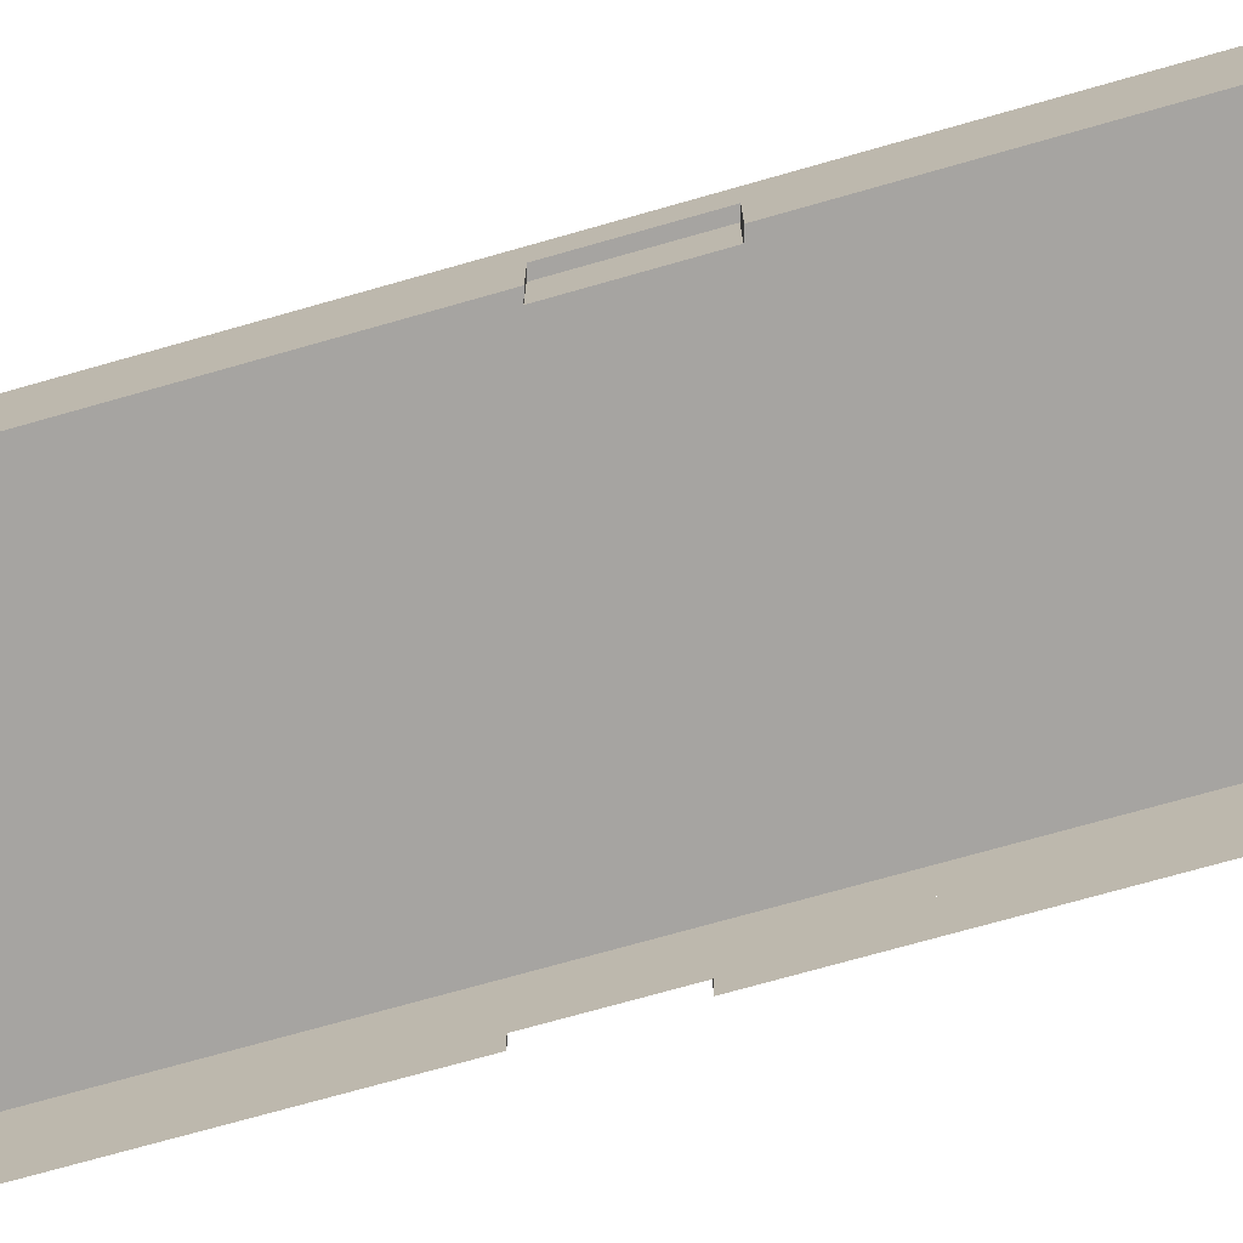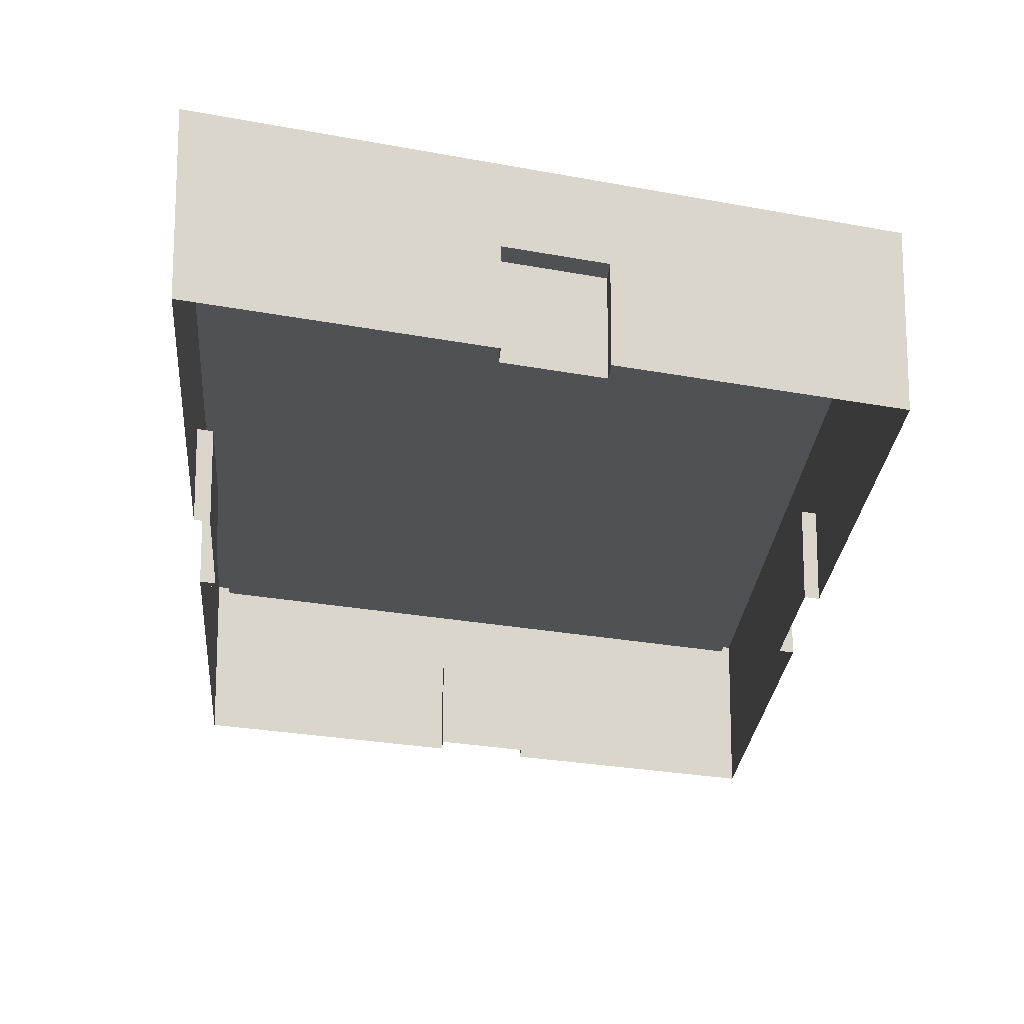
<metadata>
{"format":"obj","ext":"obj","renderer":"f3d","projection":"perspective","resolution":1024,"background":"white","views":[{"elev":-73.5,"azim":-67.9,"up":"+Y"},{"elev":-20.1,"azim":-177.2,"up":"+Y"}]}
</metadata>
<code>
g BuildingObject 6(Clone)
v 2.122 0.18 -2.411
v 2.277 0.1967 -1.005
v 2.122 0.1967 -2.411
v 2.277 0.1967 -1.005
v 2.122 0.18 -2.411
v 2.277 0.18 -1.005
v 2.277 0.18 -1.005
v 2.98 0.1967 -1.316
v 2.277 0.1967 -1.005
v 2.98 0.1967 -1.316
v 2.277 0.18 -1.005
v 2.98 0.18 -1.316
v 2.98 0.18 -1.316
v 2.825 0.1967 -2.722
v 2.98 0.1967 -1.316
v 2.825 0.1967 -2.722
v 2.98 0.18 -1.316
v 2.825 0.18 -2.722
v 2.825 0.18 -2.722
v 2.122 0.1967 -2.411
v 2.825 0.1967 -2.722
v 2.122 0.1967 -2.411
v 2.825 0.18 -2.722
v 2.122 0.18 -2.411
v 2.122 0.1967 -2.411
v 2.289 0.1967 -1.041
v 2.14 0.1967 -2.389
v 2.289 0.1967 -1.041
v 2.122 0.1967 -2.411
v 2.277 0.1967 -1.005
v 2.277 0.1967 -1.005
v 2.963 0.1967 -1.338
v 2.289 0.1967 -1.041
v 2.963 0.1967 -1.338
v 2.277 0.1967 -1.005
v 2.98 0.1967 -1.316
v 2.98 0.1967 -1.316
v 2.814 0.1967 -2.686
v 2.963 0.1967 -1.338
v 2.814 0.1967 -2.686
v 2.98 0.1967 -1.316
v 2.825 0.1967 -2.722
v 2.825 0.1967 -2.722
v 2.14 0.1967 -2.389
v 2.814 0.1967 -2.686
v 2.14 0.1967 -2.389
v 2.825 0.1967 -2.722
v 2.122 0.1967 -2.411
v 2.14 0.1967 -2.389
v 2.289 0.18 -1.041
v 2.14 0.18 -2.389
v 2.289 0.18 -1.041
v 2.14 0.1967 -2.389
v 2.289 0.1967 -1.041
v 2.289 0.1967 -1.041
v 2.963 0.18 -1.338
v 2.289 0.18 -1.041
v 2.963 0.18 -1.338
v 2.289 0.1967 -1.041
v 2.963 0.1967 -1.338
v 2.963 0.1967 -1.338
v 2.814 0.18 -2.686
v 2.963 0.18 -1.338
v 2.814 0.18 -2.686
v 2.963 0.1967 -1.338
v 2.814 0.1967 -2.686
v 2.814 0.1967 -2.686
v 2.14 0.18 -2.389
v 2.814 0.18 -2.686
v 2.14 0.18 -2.389
v 2.814 0.1967 -2.686
v 2.14 0.1967 -2.389
v 2.814 0.18 -2.686
v 2.14 0.18 -2.389
v 2.289 0.18 -1.041
v 2.289 0.18 -1.041
v 2.963 0.18 -1.338
v 2.814 0.18 -2.686
v 2.526 0.036 -2.59
v 2.53 0.108 -2.556
v 2.526 0.108 -2.59
v 2.53 0.108 -2.556
v 2.526 0.036 -2.59
v 2.53 0.036 -2.556
v 2.526 0 -2.59
v 2.53 0.036 -2.556
v 2.526 0.036 -2.59
v 2.53 0.036 -2.556
v 2.526 0 -2.59
v 2.53 0 -2.556
v 2.421 0.108 -2.543
v 2.425 0.036 -2.509
v 2.421 0.036 -2.543
v 2.425 0.036 -2.509
v 2.421 0.108 -2.543
v 2.425 0.108 -2.509
v 2.421 0.036 -2.543
v 2.425 0 -2.509
v 2.421 0 -2.543
v 2.425 0 -2.509
v 2.421 0.036 -2.543
v 2.425 0.036 -2.509
v 2.526 0.108 -2.59
v 2.425 0.108 -2.509
v 2.421 0.108 -2.543
v 2.425 0.108 -2.509
v 2.526 0.108 -2.59
v 2.53 0.108 -2.556
v 2.53 0 -2.556
v 2.425 0.108 -2.509
v 2.53 0.108 -2.556
v 2.425 0.108 -2.509
v 2.53 0 -2.556
v 2.425 0 -2.509
v 2.825 0 -2.722
v 2.526 0.036 -2.59
v 2.825 0.036 -2.722
v 2.526 0.036 -2.59
v 2.825 0 -2.722
v 2.526 0 -2.59
v 2.421 0 -2.543
v 2.122 0.036 -2.411
v 2.421 0.036 -2.543
v 2.122 0.036 -2.411
v 2.421 0 -2.543
v 2.122 0 -2.411
v 2.825 0.036 -2.722
v 2.781 0.108 -2.702
v 2.825 0.108 -2.722
v 2.781 0.108 -2.702
v 2.825 0.036 -2.722
v 2.781 0.036 -2.702
v 2.781 0.036 -2.702
v 2.676 0.108 -2.656
v 2.781 0.108 -2.702
v 2.676 0.108 -2.656
v 2.781 0.036 -2.702
v 2.676 0.036 -2.656
v 2.676 0.036 -2.656
v 2.57 0.108 -2.609
v 2.676 0.108 -2.656
v 2.57 0.108 -2.609
v 2.676 0.036 -2.656
v 2.57 0.036 -2.609
v 2.526 0.108 -2.59
v 2.57 0.036 -2.609
v 2.526 0.036 -2.59
v 2.57 0.036 -2.609
v 2.526 0.108 -2.59
v 2.57 0.108 -2.609
v 2.421 0.036 -2.543
v 2.377 0.108 -2.524
v 2.421 0.108 -2.543
v 2.377 0.108 -2.524
v 2.421 0.036 -2.543
v 2.377 0.036 -2.524
v 2.377 0.036 -2.524
v 2.272 0.108 -2.477
v 2.377 0.108 -2.524
v 2.272 0.108 -2.477
v 2.377 0.036 -2.524
v 2.272 0.036 -2.477
v 2.272 0.036 -2.477
v 2.166 0.108 -2.431
v 2.272 0.108 -2.477
v 2.166 0.108 -2.431
v 2.272 0.036 -2.477
v 2.166 0.036 -2.431
v 2.122 0.108 -2.411
v 2.166 0.036 -2.431
v 2.122 0.036 -2.411
v 2.166 0.036 -2.431
v 2.122 0.108 -2.411
v 2.166 0.108 -2.431
v 2.825 0.108 -2.722
v 2.79 0.18 -2.706
v 2.825 0.18 -2.722
v 2.79 0.18 -2.706
v 2.825 0.108 -2.722
v 2.79 0.108 -2.706
v 2.79 0.108 -2.706
v 2.685 0.18 -2.66
v 2.79 0.18 -2.706
v 2.685 0.18 -2.66
v 2.79 0.108 -2.706
v 2.685 0.108 -2.66
v 2.685 0.108 -2.66
v 2.579 0.18 -2.613
v 2.685 0.18 -2.66
v 2.579 0.18 -2.613
v 2.685 0.108 -2.66
v 2.579 0.108 -2.613
v 2.579 0.108 -2.613
v 2.474 0.18 -2.567
v 2.579 0.18 -2.613
v 2.474 0.18 -2.567
v 2.579 0.108 -2.613
v 2.474 0.108 -2.567
v 2.474 0.108 -2.567
v 2.368 0.18 -2.52
v 2.474 0.18 -2.567
v 2.368 0.18 -2.52
v 2.474 0.108 -2.567
v 2.368 0.108 -2.52
v 2.368 0.108 -2.52
v 2.263 0.18 -2.474
v 2.368 0.18 -2.52
v 2.263 0.18 -2.474
v 2.368 0.108 -2.52
v 2.263 0.108 -2.474
v 2.263 0.108 -2.474
v 2.157 0.18 -2.427
v 2.263 0.18 -2.474
v 2.157 0.18 -2.427
v 2.263 0.108 -2.474
v 2.157 0.108 -2.427
v 2.122 0.18 -2.411
v 2.157 0.108 -2.427
v 2.122 0.108 -2.411
v 2.157 0.108 -2.427
v 2.122 0.18 -2.411
v 2.157 0.18 -2.427
v 2.188 0.036 -1.814
v 2.205 0.108 -1.821
v 2.188 0.108 -1.814
v 2.205 0.108 -1.821
v 2.188 0.036 -1.814
v 2.205 0.036 -1.821
v 2.188 0 -1.814
v 2.205 0.036 -1.821
v 2.188 0.036 -1.814
v 2.205 0.036 -1.821
v 2.188 0 -1.814
v 2.205 0 -1.821
v 2.211 0.108 -1.603
v 2.228 0.036 -1.61
v 2.211 0.036 -1.603
v 2.228 0.036 -1.61
v 2.211 0.108 -1.603
v 2.228 0.108 -1.61
v 2.211 0.036 -1.603
v 2.228 0 -1.61
v 2.211 0 -1.603
v 2.228 0 -1.61
v 2.211 0.036 -1.603
v 2.228 0.036 -1.61
v 2.188 0.108 -1.814
v 2.228 0.108 -1.61
v 2.211 0.108 -1.603
v 2.228 0.108 -1.61
v 2.188 0.108 -1.814
v 2.205 0.108 -1.821
v 2.205 0 -1.821
v 2.228 0.108 -1.61
v 2.205 0.108 -1.821
v 2.228 0.108 -1.61
v 2.205 0 -1.821
v 2.228 0 -1.61
v 2.122 0 -2.411
v 2.188 0.036 -1.814
v 2.122 0.036 -2.411
v 2.188 0.036 -1.814
v 2.122 0 -2.411
v 2.188 0 -1.814
v 2.211 0 -1.603
v 2.277 0.036 -1.005
v 2.211 0.036 -1.603
v 2.277 0.036 -1.005
v 2.211 0 -1.603
v 2.277 0 -1.005
v 2.122 0.036 -2.411
v 2.132 0.108 -2.324
v 2.122 0.108 -2.411
v 2.132 0.108 -2.324
v 2.122 0.036 -2.411
v 2.132 0.036 -2.324
v 2.132 0.036 -2.324
v 2.155 0.108 -2.113
v 2.132 0.108 -2.324
v 2.155 0.108 -2.113
v 2.132 0.036 -2.324
v 2.155 0.036 -2.113
v 2.155 0.036 -2.113
v 2.178 0.108 -1.902
v 2.155 0.108 -2.113
v 2.178 0.108 -1.902
v 2.155 0.036 -2.113
v 2.178 0.036 -1.902
v 2.188 0.108 -1.814
v 2.178 0.036 -1.902
v 2.188 0.036 -1.814
v 2.178 0.036 -1.902
v 2.188 0.108 -1.814
v 2.178 0.108 -1.902
v 2.211 0.036 -1.603
v 2.221 0.108 -1.515
v 2.211 0.108 -1.603
v 2.221 0.108 -1.515
v 2.211 0.036 -1.603
v 2.221 0.036 -1.515
v 2.221 0.036 -1.515
v 2.244 0.108 -1.304
v 2.221 0.108 -1.515
v 2.244 0.108 -1.304
v 2.221 0.036 -1.515
v 2.244 0.036 -1.304
v 2.244 0.036 -1.304
v 2.268 0.108 -1.093
v 2.244 0.108 -1.304
v 2.268 0.108 -1.093
v 2.244 0.036 -1.304
v 2.268 0.036 -1.093
v 2.277 0.108 -1.005
v 2.268 0.036 -1.093
v 2.277 0.036 -1.005
v 2.268 0.036 -1.093
v 2.277 0.108 -1.005
v 2.268 0.108 -1.093
v 2.122 0.108 -2.411
v 2.13 0.18 -2.341
v 2.122 0.18 -2.411
v 2.13 0.18 -2.341
v 2.122 0.108 -2.411
v 2.13 0.108 -2.341
v 2.13 0.108 -2.341
v 2.153 0.18 -2.13
v 2.13 0.18 -2.341
v 2.153 0.18 -2.13
v 2.13 0.108 -2.341
v 2.153 0.108 -2.13
v 2.153 0.108 -2.13
v 2.176 0.18 -1.919
v 2.153 0.18 -2.13
v 2.176 0.18 -1.919
v 2.153 0.108 -2.13
v 2.176 0.108 -1.919
v 2.176 0.108 -1.919
v 2.2 0.18 -1.708
v 2.176 0.18 -1.919
v 2.2 0.18 -1.708
v 2.176 0.108 -1.919
v 2.2 0.108 -1.708
v 2.2 0.108 -1.708
v 2.223 0.18 -1.497
v 2.2 0.18 -1.708
v 2.223 0.18 -1.497
v 2.2 0.108 -1.708
v 2.223 0.108 -1.497
v 2.223 0.108 -1.497
v 2.246 0.18 -1.287
v 2.223 0.18 -1.497
v 2.246 0.18 -1.287
v 2.223 0.108 -1.497
v 2.246 0.108 -1.287
v 2.246 0.108 -1.287
v 2.27 0.18 -1.076
v 2.246 0.18 -1.287
v 2.27 0.18 -1.076
v 2.246 0.108 -1.287
v 2.27 0.108 -1.076
v 2.277 0.18 -1.005
v 2.27 0.108 -1.076
v 2.277 0.108 -1.005
v 2.27 0.108 -1.076
v 2.277 0.18 -1.005
v 2.27 0.18 -1.076
v 2.576 0.036 -1.137
v 2.572 0.108 -1.171
v 2.576 0.108 -1.137
v 2.572 0.108 -1.171
v 2.576 0.036 -1.137
v 2.572 0.036 -1.171
v 2.576 0 -1.137
v 2.572 0.036 -1.171
v 2.576 0.036 -1.137
v 2.572 0.036 -1.171
v 2.576 0 -1.137
v 2.572 0 -1.171
v 2.682 0.108 -1.184
v 2.678 0.036 -1.218
v 2.682 0.036 -1.184
v 2.678 0.036 -1.218
v 2.682 0.108 -1.184
v 2.678 0.108 -1.218
v 2.682 0.036 -1.184
v 2.678 0 -1.218
v 2.682 0 -1.184
v 2.678 0 -1.218
v 2.682 0.036 -1.184
v 2.678 0.036 -1.218
v 2.576 0.108 -1.137
v 2.678 0.108 -1.218
v 2.682 0.108 -1.184
v 2.678 0.108 -1.218
v 2.576 0.108 -1.137
v 2.572 0.108 -1.171
v 2.572 0 -1.171
v 2.678 0.108 -1.218
v 2.572 0.108 -1.171
v 2.678 0.108 -1.218
v 2.572 0 -1.171
v 2.678 0 -1.218
v 2.277 0 -1.005
v 2.576 0.036 -1.137
v 2.277 0.036 -1.005
v 2.576 0.036 -1.137
v 2.277 0 -1.005
v 2.576 0 -1.137
v 2.682 0 -1.184
v 2.98 0.036 -1.316
v 2.682 0.036 -1.184
v 2.98 0.036 -1.316
v 2.682 0 -1.184
v 2.98 0 -1.316
v 2.277 0.036 -1.005
v 2.321 0.108 -1.025
v 2.277 0.108 -1.005
v 2.321 0.108 -1.025
v 2.277 0.036 -1.005
v 2.321 0.036 -1.025
v 2.321 0.036 -1.025
v 2.427 0.108 -1.071
v 2.321 0.108 -1.025
v 2.427 0.108 -1.071
v 2.321 0.036 -1.025
v 2.427 0.036 -1.071
v 2.427 0.036 -1.071
v 2.532 0.108 -1.118
v 2.427 0.108 -1.071
v 2.532 0.108 -1.118
v 2.427 0.036 -1.071
v 2.532 0.036 -1.118
v 2.576 0.108 -1.137
v 2.532 0.036 -1.118
v 2.576 0.036 -1.137
v 2.532 0.036 -1.118
v 2.576 0.108 -1.137
v 2.532 0.108 -1.118
v 2.682 0.036 -1.184
v 2.726 0.108 -1.203
v 2.682 0.108 -1.184
v 2.726 0.108 -1.203
v 2.682 0.036 -1.184
v 2.726 0.036 -1.203
v 2.726 0.036 -1.203
v 2.831 0.108 -1.25
v 2.726 0.108 -1.203
v 2.831 0.108 -1.25
v 2.726 0.036 -1.203
v 2.831 0.036 -1.25
v 2.831 0.036 -1.25
v 2.936 0.108 -1.296
v 2.831 0.108 -1.25
v 2.936 0.108 -1.296
v 2.831 0.036 -1.25
v 2.936 0.036 -1.296
v 2.98 0.108 -1.316
v 2.936 0.036 -1.296
v 2.98 0.036 -1.316
v 2.936 0.036 -1.296
v 2.98 0.108 -1.316
v 2.936 0.108 -1.296
v 2.277 0.108 -1.005
v 2.312 0.18 -1.021
v 2.277 0.18 -1.005
v 2.312 0.18 -1.021
v 2.277 0.108 -1.005
v 2.312 0.108 -1.021
v 2.312 0.108 -1.021
v 2.418 0.18 -1.067
v 2.312 0.18 -1.021
v 2.418 0.18 -1.067
v 2.312 0.108 -1.021
v 2.418 0.108 -1.067
v 2.418 0.108 -1.067
v 2.523 0.18 -1.114
v 2.418 0.18 -1.067
v 2.523 0.18 -1.114
v 2.418 0.108 -1.067
v 2.523 0.108 -1.114
v 2.523 0.108 -1.114
v 2.629 0.18 -1.16
v 2.523 0.18 -1.114
v 2.629 0.18 -1.16
v 2.523 0.108 -1.114
v 2.629 0.108 -1.16
v 2.629 0.108 -1.16
v 2.734 0.18 -1.207
v 2.629 0.18 -1.16
v 2.734 0.18 -1.207
v 2.629 0.108 -1.16
v 2.734 0.108 -1.207
v 2.734 0.108 -1.207
v 2.84 0.18 -1.254
v 2.734 0.18 -1.207
v 2.84 0.18 -1.254
v 2.734 0.108 -1.207
v 2.84 0.108 -1.254
v 2.84 0.108 -1.254
v 2.945 0.18 -1.3
v 2.84 0.18 -1.254
v 2.945 0.18 -1.3
v 2.84 0.108 -1.254
v 2.945 0.108 -1.3
v 2.98 0.18 -1.316
v 2.945 0.108 -1.3
v 2.98 0.108 -1.316
v 2.945 0.108 -1.3
v 2.98 0.18 -1.316
v 2.945 0.18 -1.3
v 2.914 0.036 -1.913
v 2.897 0.108 -1.906
v 2.914 0.108 -1.913
v 2.897 0.108 -1.906
v 2.914 0.036 -1.913
v 2.897 0.036 -1.906
v 2.914 0 -1.913
v 2.897 0.036 -1.906
v 2.914 0.036 -1.913
v 2.897 0.036 -1.906
v 2.914 0 -1.913
v 2.897 0 -1.906
v 2.891 0.108 -2.124
v 2.874 0.036 -2.117
v 2.891 0.036 -2.124
v 2.874 0.036 -2.117
v 2.891 0.108 -2.124
v 2.874 0.108 -2.117
v 2.891 0.036 -2.124
v 2.874 0 -2.117
v 2.891 0 -2.124
v 2.874 0 -2.117
v 2.891 0.036 -2.124
v 2.874 0.036 -2.117
v 2.914 0.108 -1.913
v 2.874 0.108 -2.117
v 2.891 0.108 -2.124
v 2.874 0.108 -2.117
v 2.914 0.108 -1.913
v 2.897 0.108 -1.906
v 2.897 0 -1.906
v 2.874 0.108 -2.117
v 2.897 0.108 -1.906
v 2.874 0.108 -2.117
v 2.897 0 -1.906
v 2.874 0 -2.117
v 2.98 0 -1.316
v 2.914 0.036 -1.913
v 2.98 0.036 -1.316
v 2.914 0.036 -1.913
v 2.98 0 -1.316
v 2.914 0 -1.913
v 2.891 0 -2.124
v 2.825 0.036 -2.722
v 2.891 0.036 -2.124
v 2.825 0.036 -2.722
v 2.891 0 -2.124
v 2.825 0 -2.722
v 2.98 0.036 -1.316
v 2.971 0.108 -1.404
v 2.98 0.108 -1.316
v 2.971 0.108 -1.404
v 2.98 0.036 -1.316
v 2.971 0.036 -1.404
v 2.971 0.036 -1.404
v 2.947 0.108 -1.614
v 2.971 0.108 -1.404
v 2.947 0.108 -1.614
v 2.971 0.036 -1.404
v 2.947 0.036 -1.614
v 2.947 0.036 -1.614
v 2.924 0.108 -1.825
v 2.947 0.108 -1.614
v 2.924 0.108 -1.825
v 2.947 0.036 -1.614
v 2.924 0.036 -1.825
v 2.914 0.108 -1.913
v 2.924 0.036 -1.825
v 2.914 0.036 -1.913
v 2.924 0.036 -1.825
v 2.914 0.108 -1.913
v 2.924 0.108 -1.825
v 2.891 0.036 -2.124
v 2.881 0.108 -2.212
v 2.891 0.108 -2.124
v 2.881 0.108 -2.212
v 2.891 0.036 -2.124
v 2.881 0.036 -2.212
v 2.881 0.036 -2.212
v 2.858 0.108 -2.423
v 2.881 0.108 -2.212
v 2.858 0.108 -2.423
v 2.881 0.036 -2.212
v 2.858 0.036 -2.423
v 2.858 0.036 -2.423
v 2.835 0.108 -2.634
v 2.858 0.108 -2.423
v 2.835 0.108 -2.634
v 2.858 0.036 -2.423
v 2.835 0.036 -2.634
v 2.825 0.108 -2.722
v 2.835 0.036 -2.634
v 2.825 0.036 -2.722
v 2.835 0.036 -2.634
v 2.825 0.108 -2.722
v 2.835 0.108 -2.634
v 2.98 0.108 -1.316
v 2.973 0.18 -1.386
v 2.98 0.18 -1.316
v 2.973 0.18 -1.386
v 2.98 0.108 -1.316
v 2.973 0.108 -1.386
v 2.973 0.108 -1.386
v 2.949 0.18 -1.597
v 2.973 0.18 -1.386
v 2.949 0.18 -1.597
v 2.973 0.108 -1.386
v 2.949 0.108 -1.597
v 2.949 0.108 -1.597
v 2.926 0.18 -1.808
v 2.949 0.18 -1.597
v 2.926 0.18 -1.808
v 2.949 0.108 -1.597
v 2.926 0.108 -1.808
v 2.926 0.108 -1.808
v 2.903 0.18 -2.019
v 2.926 0.18 -1.808
v 2.903 0.18 -2.019
v 2.926 0.108 -1.808
v 2.903 0.108 -2.019
v 2.903 0.108 -2.019
v 2.88 0.18 -2.23
v 2.903 0.18 -2.019
v 2.88 0.18 -2.23
v 2.903 0.108 -2.019
v 2.88 0.108 -2.23
v 2.88 0.108 -2.23
v 2.856 0.18 -2.441
v 2.88 0.18 -2.23
v 2.856 0.18 -2.441
v 2.88 0.108 -2.23
v 2.856 0.108 -2.441
v 2.856 0.108 -2.441
v 2.833 0.18 -2.651
v 2.856 0.18 -2.441
v 2.833 0.18 -2.651
v 2.856 0.108 -2.441
v 2.833 0.108 -2.651
v 2.825 0.18 -2.722
v 2.833 0.108 -2.651
v 2.825 0.108 -2.722
v 2.833 0.108 -2.651
v 2.825 0.18 -2.722
v 2.833 0.18 -2.651
f 1 2 3
f 4 5 6
f 7 8 9
f 10 11 12
f 13 14 15
f 16 17 18
f 19 20 21
f 22 23 24
f 25 26 27
f 28 29 30
f 31 32 33
f 34 35 36
f 37 38 39
f 40 41 42
f 43 44 45
f 46 47 48
f 49 50 51
f 52 53 54
f 55 56 57
f 58 59 60
f 61 62 63
f 64 65 66
f 67 68 69
f 70 71 72
f 73 74 75
f 76 77 78
f 79 80 81
f 82 83 84
f 91 92 93
f 94 95 96
f 103 104 105
f 106 107 108
f 127 128 129
f 130 131 132
f 145 146 147
f 148 149 150
f 151 152 153
f 154 155 156
f 169 170 171
f 172 173 174
f 175 176 177
f 178 179 180
f 217 218 219
f 220 221 222
f 223 224 225
f 226 227 228
f 235 236 237
f 238 239 240
f 247 248 249
f 250 251 252
f 271 272 273
f 274 275 276
f 289 290 291
f 292 293 294
f 295 296 297
f 298 299 300
f 313 314 315
f 316 317 318
f 319 320 321
f 322 323 324
f 361 362 363
f 364 365 366
f 367 368 369
f 370 371 372
f 379 380 381
f 382 383 384
f 391 392 393
f 394 395 396
f 415 416 417
f 418 419 420
f 433 434 435
f 436 437 438
f 439 440 441
f 442 443 444
f 457 458 459
f 460 461 462
f 463 464 465
f 466 467 468
f 505 506 507
f 508 509 510
f 511 512 513
f 514 515 516
f 523 524 525
f 526 527 528
f 535 536 537
f 538 539 540
f 559 560 561
f 562 563 564
f 577 578 579
f 580 581 582
f 583 584 585
f 586 587 588
f 601 602 603
f 604 605 606
f 607 608 609
f 610 611 612
f 649 650 651
f 652 653 654
f 85 86 87
f 88 89 90
f 97 98 99
f 100 101 102
f 115 116 117
f 118 119 120
f 121 122 123
f 124 125 126
f 229 230 231
f 232 233 234
f 241 242 243
f 244 245 246
f 259 260 261
f 262 263 264
f 265 266 267
f 268 269 270
f 373 374 375
f 376 377 378
f 385 386 387
f 388 389 390
f 403 404 405
f 406 407 408
f 409 410 411
f 412 413 414
f 517 518 519
f 520 521 522
f 529 530 531
f 532 533 534
f 547 548 549
f 550 551 552
f 553 554 555
f 556 557 558
f 109 110 111
f 112 113 114
f 253 254 255
f 256 257 258
f 397 398 399
f 400 401 402
f 541 542 543
f 544 545 546
f 187 188 189
f 190 191 192
f 277 278 279
f 280 281 282
f 325 326 327
f 328 329 330
f 331 332 333
f 334 335 336
f 337 338 339
f 340 341 342
f 349 350 351
f 352 353 354
f 445 446 447
f 448 449 450
f 487 488 489
f 490 491 492
f 595 596 597
f 598 599 600
f 631 632 633
f 634 635 636
f 637 638 639
f 640 641 642
f 163 164 165
f 166 167 168
f 181 182 183
f 184 185 186
f 199 200 201
f 202 203 204
f 283 284 285
f 286 287 288
f 307 308 309
f 310 311 312
f 421 422 423
f 424 425 426
f 427 428 429
f 430 431 432
f 469 470 471
f 472 473 474
f 565 566 567
f 568 569 570
f 571 572 573
f 574 575 576
f 589 590 591
f 592 593 594
f 619 620 621
f 622 623 624
f 133 134 135
f 136 137 138
f 139 140 141
f 142 143 144
f 157 158 159
f 160 161 162
f 193 194 195
f 196 197 198
f 205 206 207
f 208 209 210
f 211 212 213
f 214 215 216
f 301 302 303
f 304 305 306
f 343 344 345
f 346 347 348
f 355 356 357
f 358 359 360
f 451 452 453
f 454 455 456
f 475 476 477
f 478 479 480
f 481 482 483
f 484 485 486
f 493 494 495
f 496 497 498
f 499 500 501
f 502 503 504
f 613 614 615
f 616 617 618
f 625 626 627
f 628 629 630
f 643 644 645
f 646 647 648

</code>
